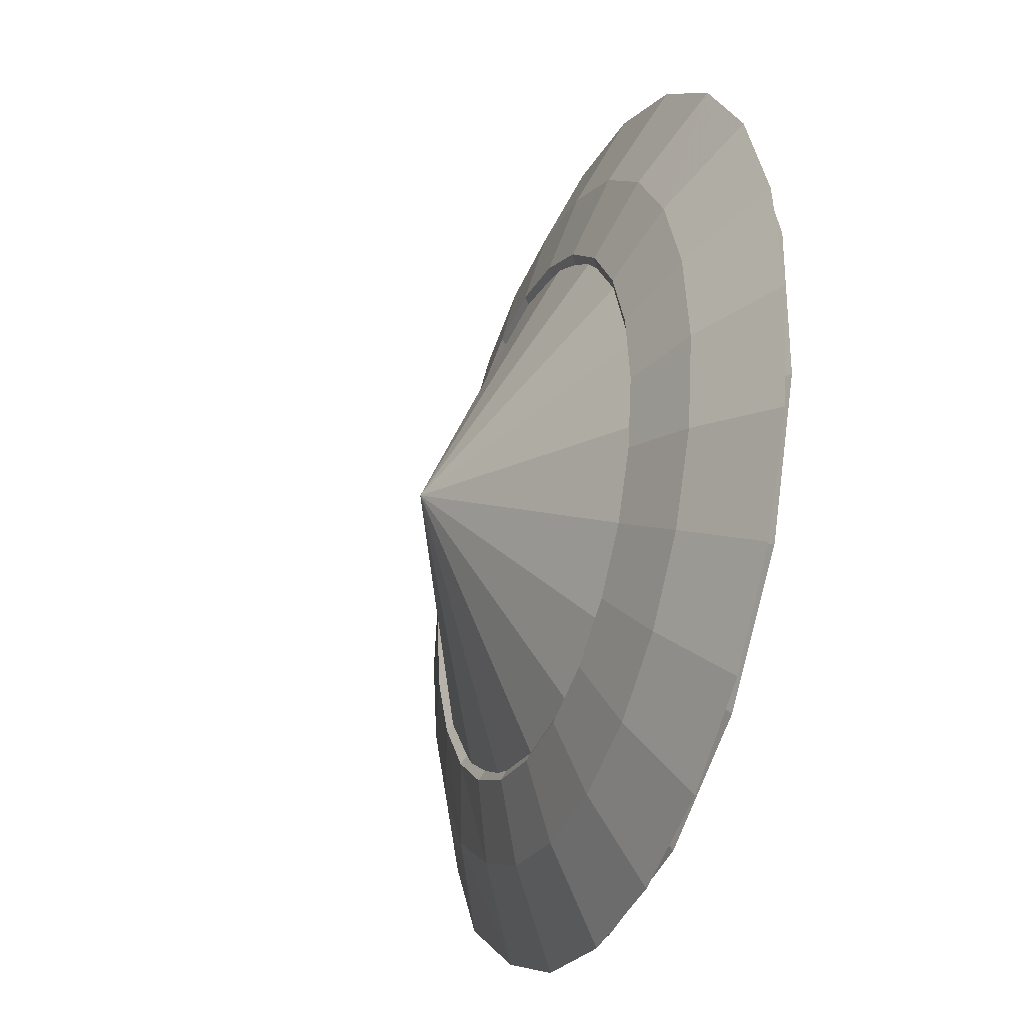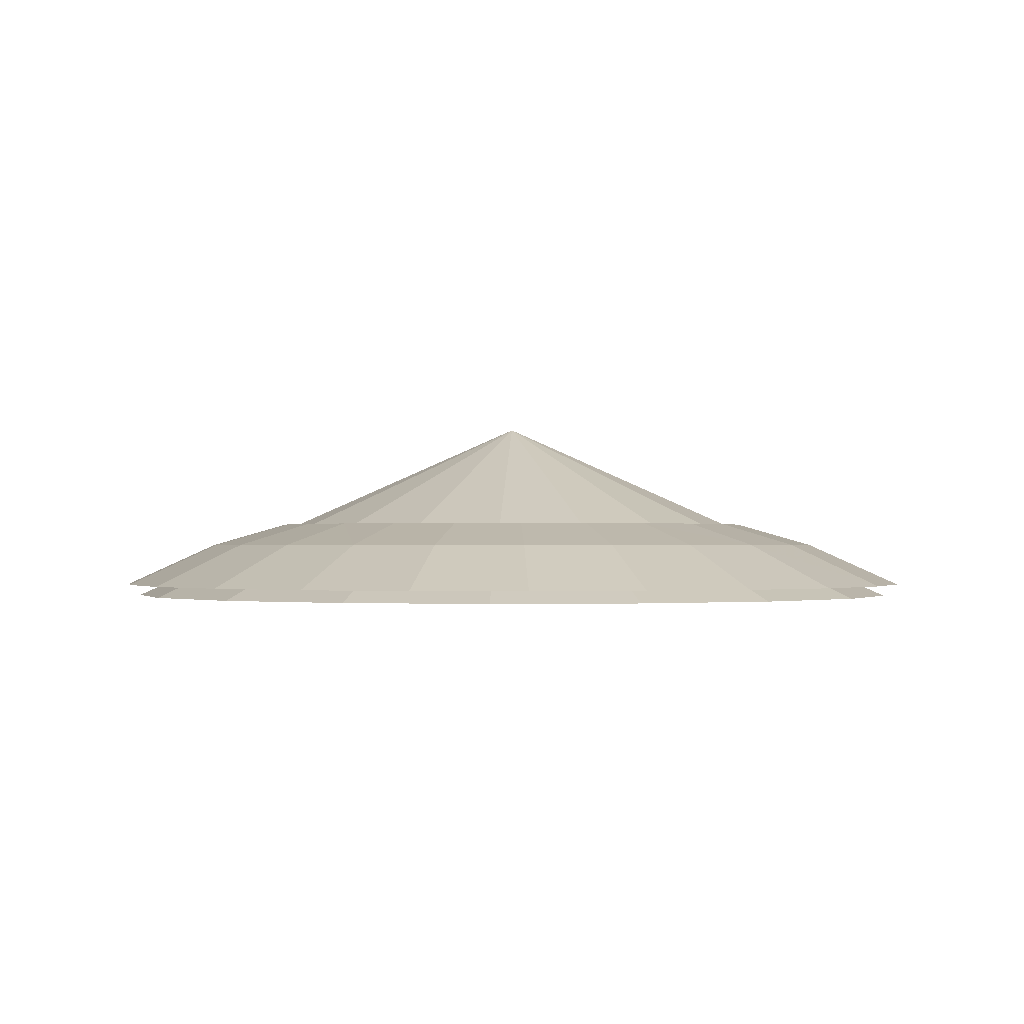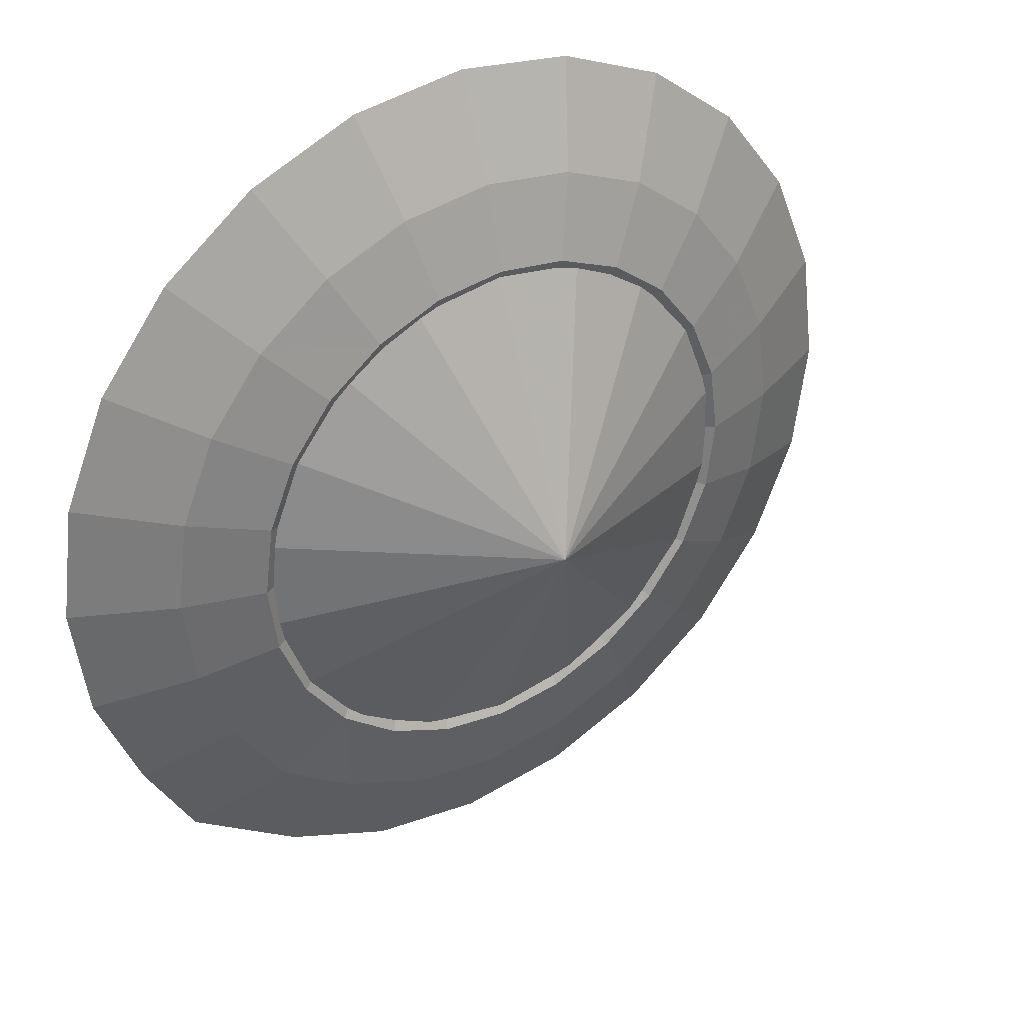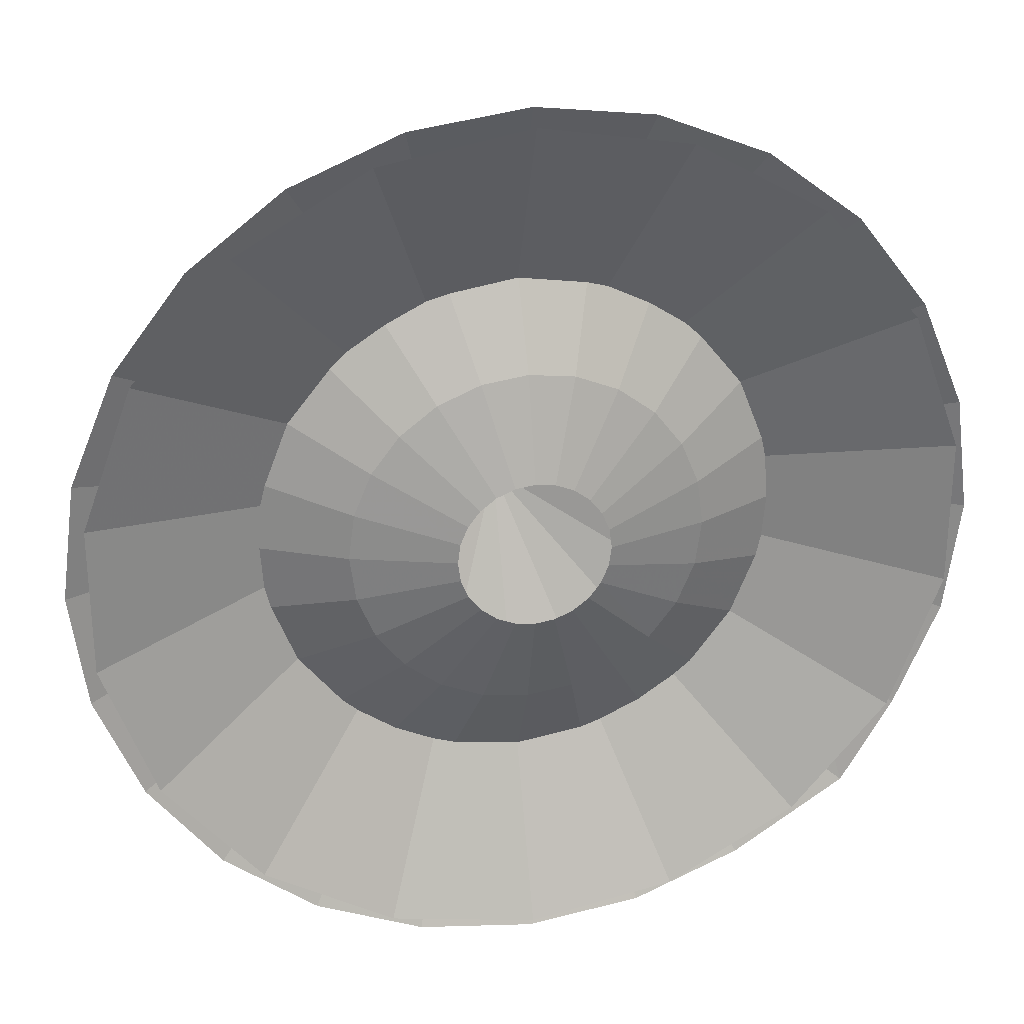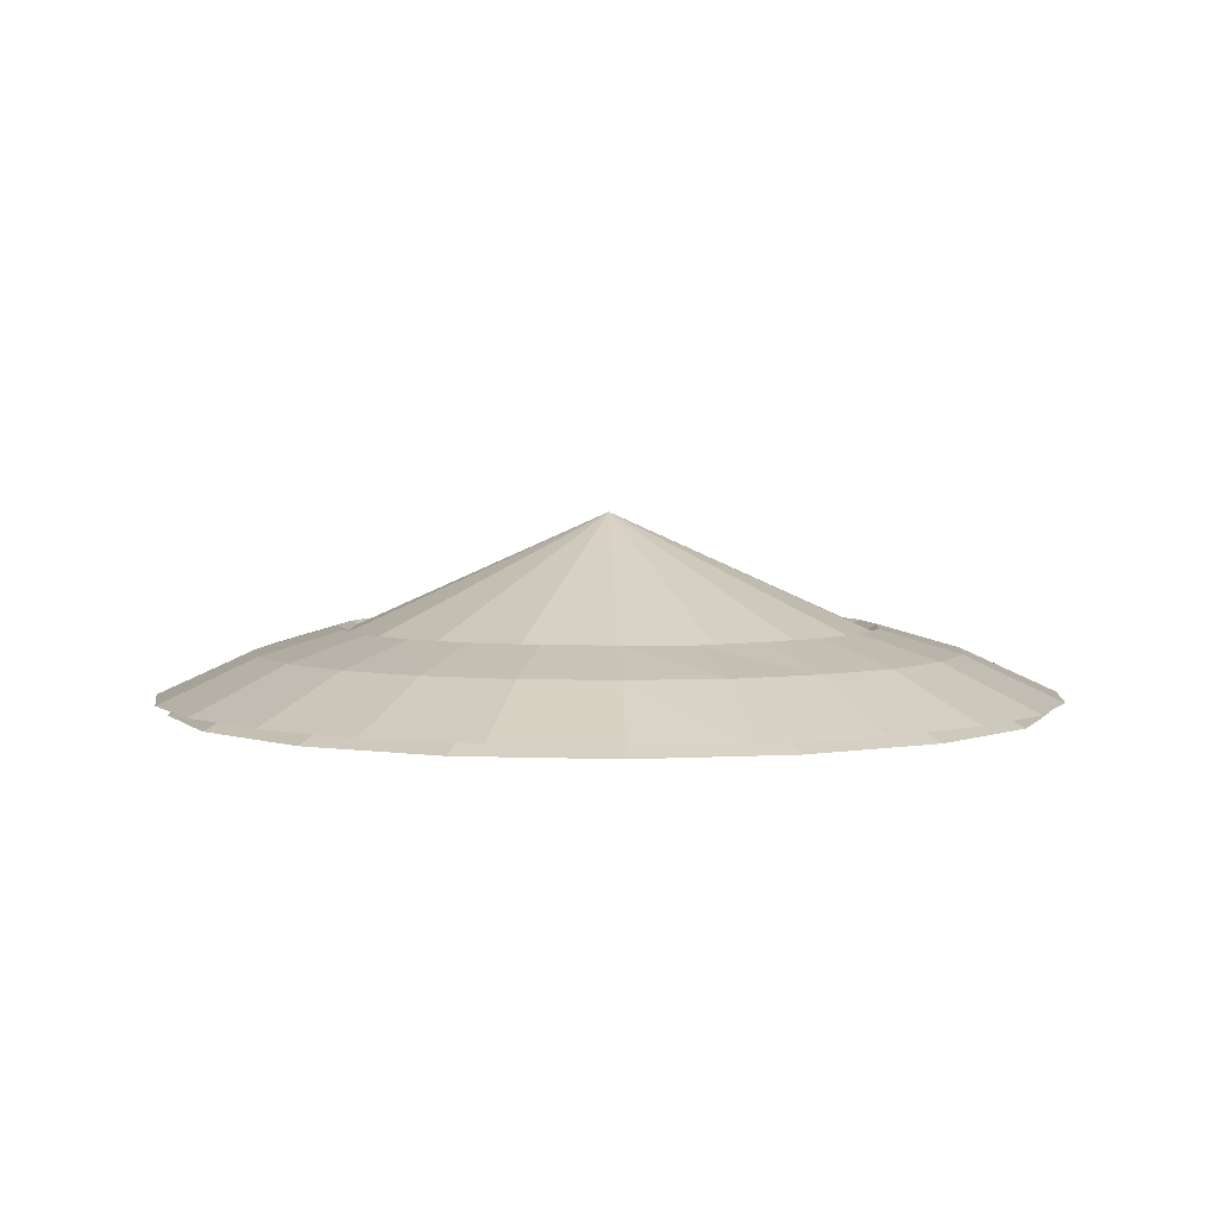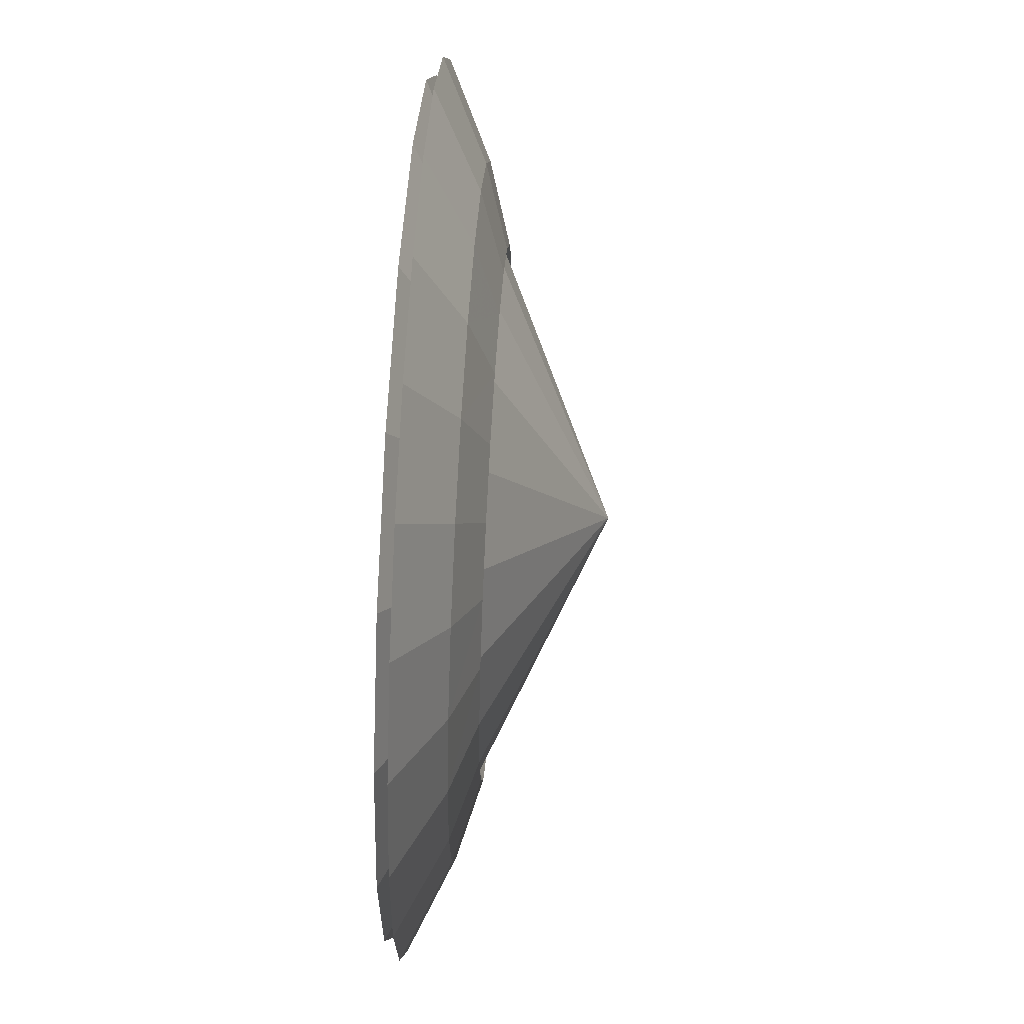
<metadata>
{"format":"obj","ext":"obj","renderer":"f3d","projection":"perspective","resolution":1024,"background":"white","views":[{"elev":-30.4,"azim":69.3,"up":"+Y"},{"elev":-0.9,"azim":102.9,"up":"+Z"},{"elev":34.7,"azim":-33.2,"up":"+Y"},{"elev":27.4,"azim":167.5,"up":"+Y"},{"elev":3.6,"azim":-61.9,"up":"+Z"},{"elev":61.8,"azim":-86.7,"up":"+Y"}]}
</metadata>
<code>
g Plane022
v 60.86 0.1247 16.15
v 47.43 0.05102 22.25
v 45.81 -12.2 22.25
v 58.78 -15.58 16.16
v 36.32 0.04316 25.41
v 35.08 -9.359 25.41
v 23.9 0.04066 19.28
v 23.08 -6.178 19.28
v 10.23 0.03985 15
v 9.876 -2.639 15
v 41.07 -23.62 22.25
v 52.71 -30.22 16.17
v 31.45 -18.12 25.41
v 20.68 -11.97 19.28
v 8.842 -5.136 15
v 33.55 -33.42 22.25
v 43.05 -42.77 16.17
v 25.67 -25.64 25.42
v 16.86 -16.95 19.28
v 7.197 -7.28 15
v 23.74 -40.93 22.25
v 30.48 -52.39 16.18
v 18.15 -31.41 25.42
v 11.89 -20.76 19.28
v 5.053 -8.925 15
v 12.32 -45.65 22.25
v 15.85 -58.43 16.19
v 9.389 -35.04 25.42
v 6.094 -23.16 19.28
v 2.556 -9.96 15
v 0.07761 -47.25 22.25
v 0.1588 -60.47 16.2
v -0.01018 -36.27 25.42
v -0.1238 -23.98 19.29
v -0.1233 -10.31 15
v -12.16 -45.63 22.25
v -15.52 -58.38 16.21
v -9.408 -35.03 25.43
v -6.341 -23.16 19.29
v -2.803 -9.96 15
v -23.57 -40.9 22.25
v -30.12 -52.32 16.22
v -18.16 -31.4 25.43
v -12.13 -20.76 19.29
v -5.299 -8.925 15
v -33.92 -33.92 22.28
v -45.24 -42.09 16.06
v -25.77 -25.71 25.32
v -17.11 -16.95 19.29
v -7.443 -7.28 15
v -40.87 -23.59 22.25
v -52.26 -30.14 16.23
v -31.45 -18.11 25.43
v -20.92 -11.97 19.29
v -9.088 -5.136 15
v -45.59 -12.19 22.25
v -58.31 -15.54 16.23
v -35.08 -9.353 25.43
v -23.32 -6.176 19.29
v -10.12 -2.639 15
v -47.2 0.05128 22.25
v -60.38 0.1246 16.23
v -36.31 0.0432 25.43
v -24.14 0.04068 19.29
v -10.48 0.03985 15
v -45.59 12.29 22.25
v -58.32 15.8 16.22
v -35.08 9.44 25.43
v -23.32 6.257 19.29
v -10.12 2.719 15
v -40.87 23.7 22.25
v -52.29 30.41 16.21
v -31.45 18.2 25.43
v -20.92 12.05 19.29
v -9.088 5.216 15
v -33.36 33.49 22.25
v -42.68 42.96 16.21
v -25.69 25.72 25.43
v -17.11 17.02 19.29
v -7.443 7.36 15
v -23.57 41.02 22.25
v -30.14 52.61 16.2
v -18.17 31.49 25.42
v -12.13 20.84 19.29
v -5.299 9.005 15
v -12.17 45.75 22.25
v -15.53 58.69 16.19
v -9.409 35.12 25.42
v -6.341 23.24 19.29
v -2.803 10.04 15
v 0.0769 47.37 22.25
v 0.1572 60.78 16.18
v -0.01042 36.36 25.42
v -0.1238 24.06 19.29
v -0.1233 10.39 15
v 12.33 45.77 22.25
v 15.86 58.73 16.17
v 9.39 35.13 25.42
v 6.094 23.25 19.28
v 2.556 10.04 15
v 23.75 41.05 22.25
v 30.5 52.68 16.16
v 18.15 31.5 25.41
v 11.89 20.85 19.28
v 5.053 9.005 15
v 33.55 33.53 22.25
v 43.08 43.05 16.16
v 25.68 25.73 25.41
v 16.86 17.03 19.28
v 7.197 7.36 15
v 41.08 23.73 22.25
v 52.73 30.48 16.15
v 31.45 18.21 25.41
v 20.68 12.05 19.28
v 8.842 5.216 15
v 45.81 12.31 22.25
v 58.8 15.84 16.15
v 35.08 9.445 25.41
v 23.08 6.259 19.28
v 9.876 2.719 15
v 47.43 0.05103 22.25
v 60.86 0.1247 16.15
v 36.32 0.04316 25.41
v 23.9 0.04066 19.28
v 10.23 0.03985 15
f 1 2 3
f 3 4 1
f 2 5 6
f 6 3 2
f 5 7 8
f 8 6 5
f 7 9 10
f 10 8 7
f 4 3 11
f 11 12 4
f 3 6 13
f 13 11 3
f 6 8 14
f 14 13 6
f 8 10 15
f 15 14 8
f 12 11 16
f 16 17 12
f 11 13 18
f 18 16 11
f 13 14 19
f 19 18 13
f 14 15 20
f 20 19 14
f 17 16 21
f 21 22 17
f 16 18 23
f 23 21 16
f 18 19 24
f 24 23 18
f 19 20 25
f 25 24 19
f 22 21 26
f 26 27 22
f 21 23 28
f 28 26 21
f 23 24 29
f 29 28 23
f 24 25 30
f 30 29 24
f 27 26 31
f 31 32 27
f 26 28 33
f 33 31 26
f 28 29 34
f 34 33 28
f 29 30 35
f 35 34 29
f 32 31 36
f 36 37 32
f 31 33 38
f 38 36 31
f 33 34 39
f 39 38 33
f 34 35 40
f 40 39 34
f 37 36 41
f 41 42 37
f 36 38 43
f 43 41 36
f 38 39 44
f 44 43 38
f 39 40 45
f 45 44 39
f 42 41 46
f 46 47 42
f 41 43 48
f 48 46 41
f 43 44 49
f 49 48 43
f 44 45 50
f 50 49 44
f 47 46 51
f 51 52 47
f 46 48 53
f 53 51 46
f 48 49 54
f 54 53 48
f 49 50 55
f 55 54 49
f 52 51 56
f 56 57 52
f 51 53 58
f 58 56 51
f 53 54 59
f 59 58 53
f 54 55 60
f 60 59 54
f 57 56 61
f 61 62 57
f 56 58 63
f 63 61 56
f 58 59 64
f 64 63 58
f 59 60 65
f 65 64 59
f 62 61 66
f 66 67 62
f 61 63 68
f 68 66 61
f 63 64 69
f 69 68 63
f 64 65 70
f 70 69 64
f 67 66 71
f 71 72 67
f 66 68 73
f 73 71 66
f 68 69 74
f 74 73 68
f 69 70 75
f 75 74 69
f 72 71 76
f 76 77 72
f 71 73 78
f 78 76 71
f 73 74 79
f 79 78 73
f 74 75 80
f 80 79 74
f 77 76 81
f 81 82 77
f 76 78 83
f 83 81 76
f 78 79 84
f 84 83 78
f 79 80 85
f 85 84 79
f 82 81 86
f 86 87 82
f 81 83 88
f 88 86 81
f 83 84 89
f 89 88 83
f 84 85 90
f 90 89 84
f 87 86 91
f 91 92 87
f 86 88 93
f 93 91 86
f 88 89 94
f 94 93 88
f 89 90 95
f 95 94 89
f 92 91 96
f 96 97 92
f 91 93 98
f 98 96 91
f 93 94 99
f 99 98 93
f 94 95 100
f 100 99 94
f 97 96 101
f 101 102 97
f 96 98 103
f 103 101 96
f 98 99 104
f 104 103 98
f 99 100 105
f 105 104 99
f 102 101 106
f 106 107 102
f 101 103 108
f 108 106 101
f 103 104 109
f 109 108 103
f 104 105 110
f 110 109 104
f 107 106 111
f 111 112 107
f 106 108 113
f 113 111 106
f 108 109 114
f 114 113 108
f 109 110 115
f 115 114 109
f 112 111 116
f 116 117 112
f 111 113 118
f 118 116 111
f 113 114 119
f 119 118 113
f 114 115 120
f 120 119 114
f 117 116 121
f 121 122 117
f 116 118 123
f 123 121 116
f 118 119 124
f 124 123 118
f 119 120 125
f 125 124 119
g Sphere03
v 0.07121 0.1009 40.58
v 0.07124 58.69 14.45
v -19.97 55.15 14.45
v -37.59 44.98 14.45
v -50.67 29.39 14.45
v -57.63 10.27 14.45
v -57.63 -10.07 14.45
v -50.67 -29.19 14.45
v -37.59 -44.78 14.45
v -19.97 -54.95 14.45
v 0.07119 -58.49 14.45
v 20.11 -54.95 14.45
v 37.73 -44.78 14.45
v 50.81 -29.19 14.45
v 57.77 -10.07 14.45
v 57.77 10.27 14.45
v 50.81 29.39 14.45
v 37.73 44.98 14.45
v 20.11 55.15 14.45
f 126 127 128
f 126 128 129
f 126 129 130
f 126 130 131
f 126 131 132
f 126 132 133
f 126 133 134
f 126 134 135
f 126 135 136
f 126 136 137
f 126 137 138
f 126 138 139
f 126 139 140
f 126 140 141
f 126 141 142
f 126 142 143
f 126 143 144
f 126 144 127

</code>
